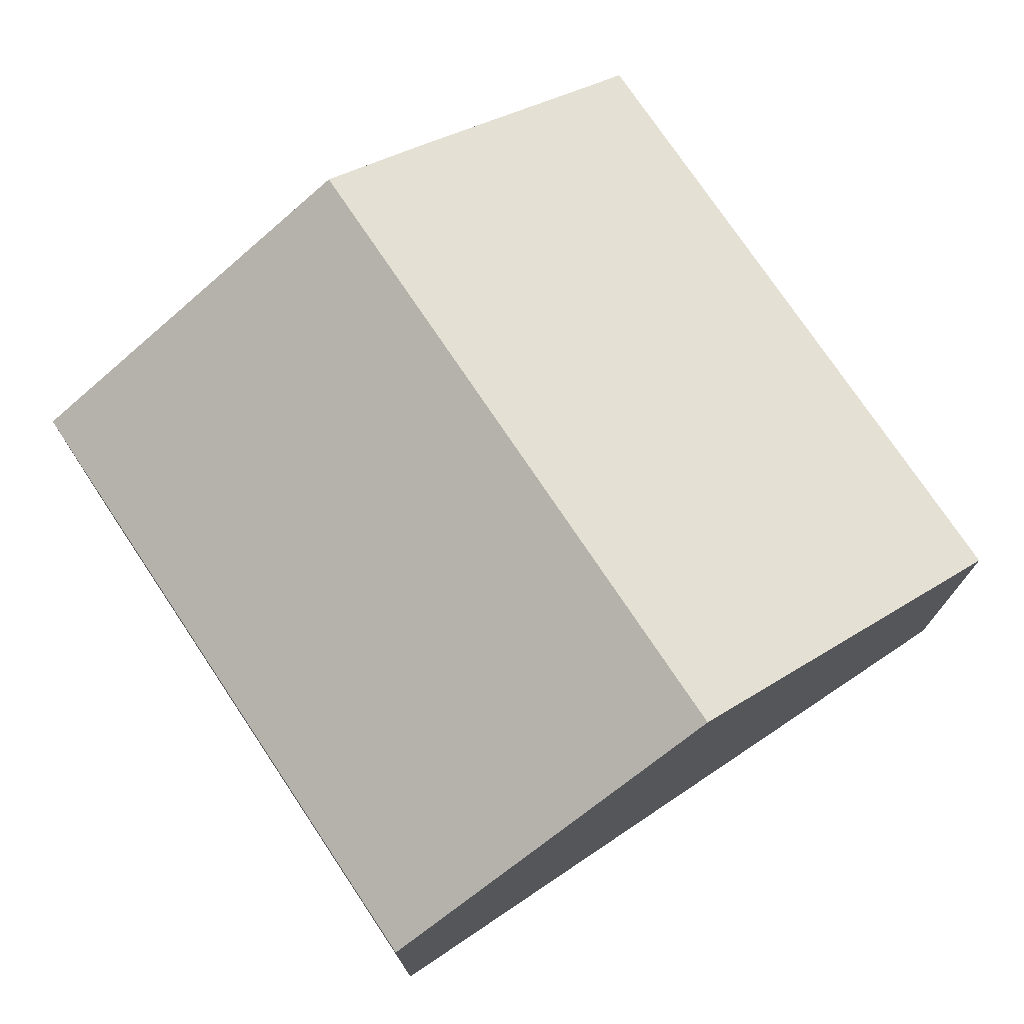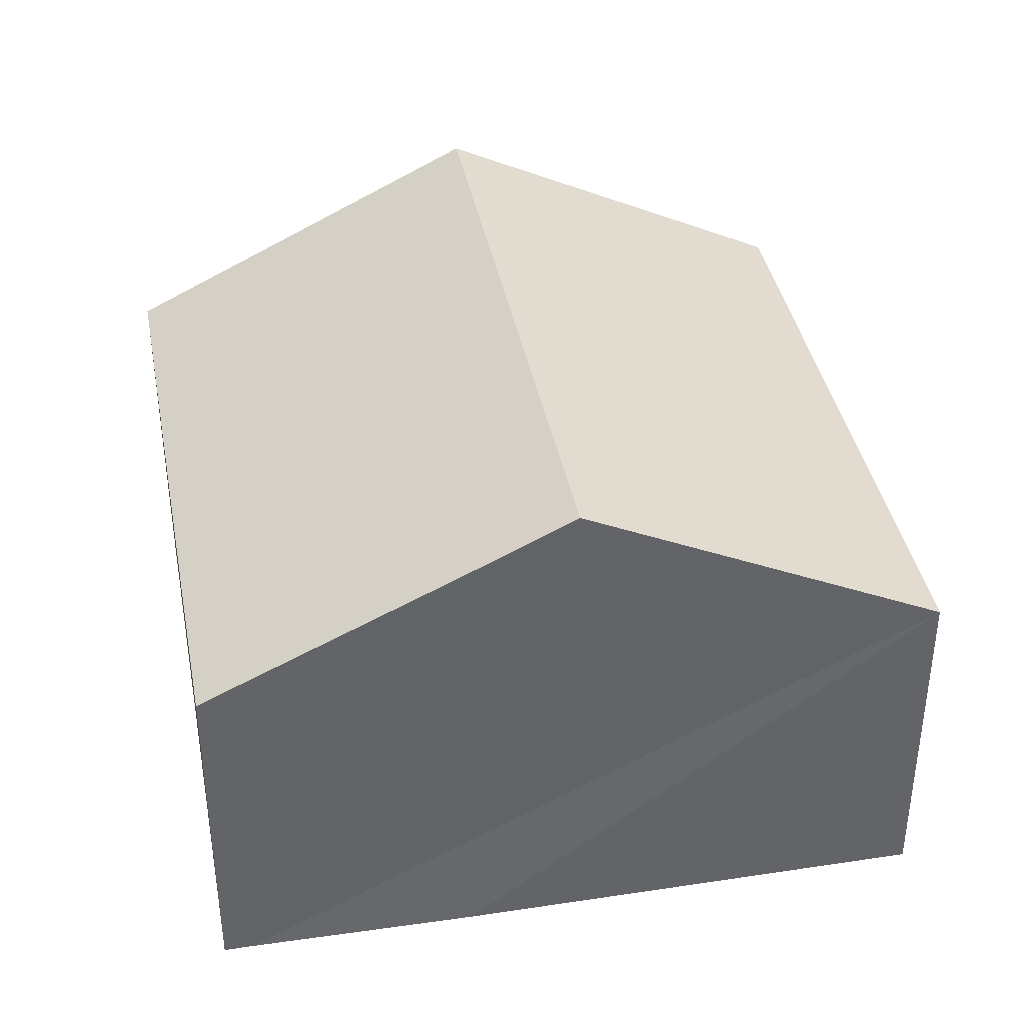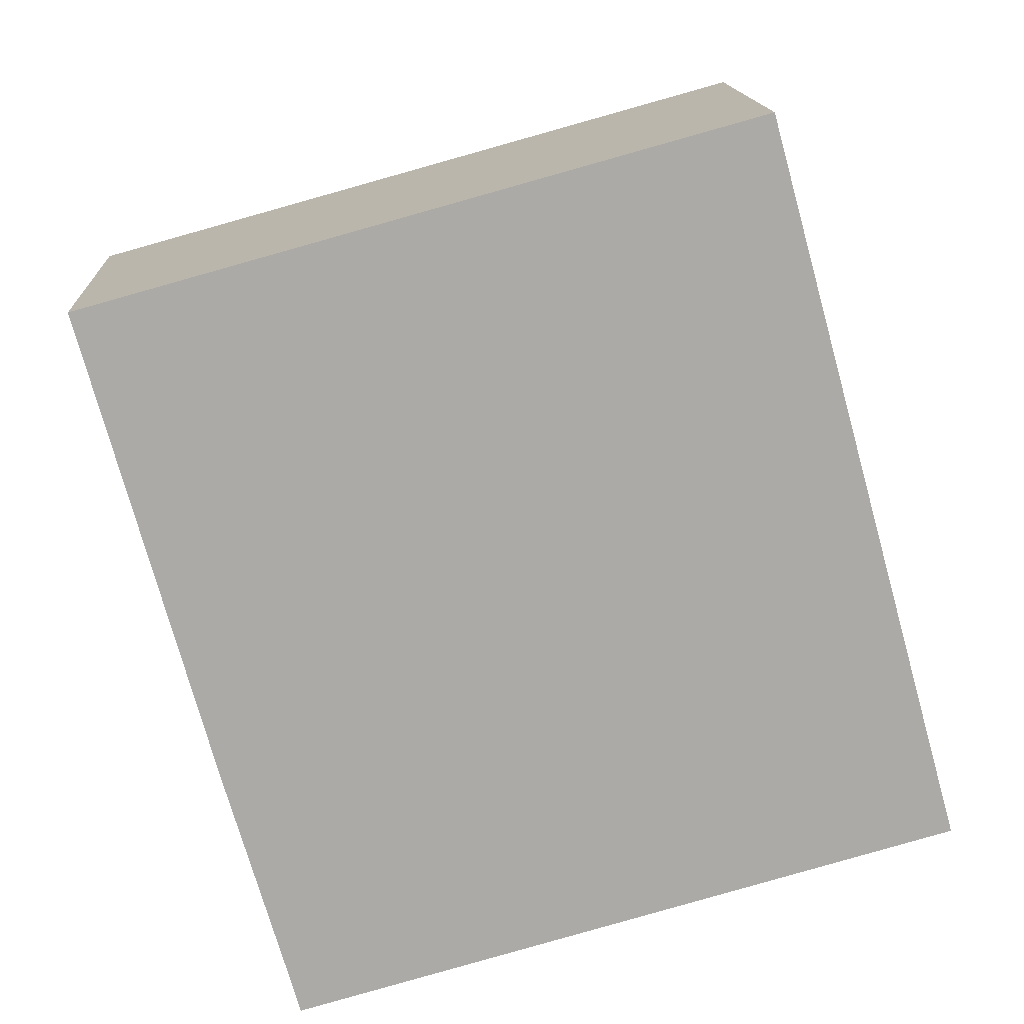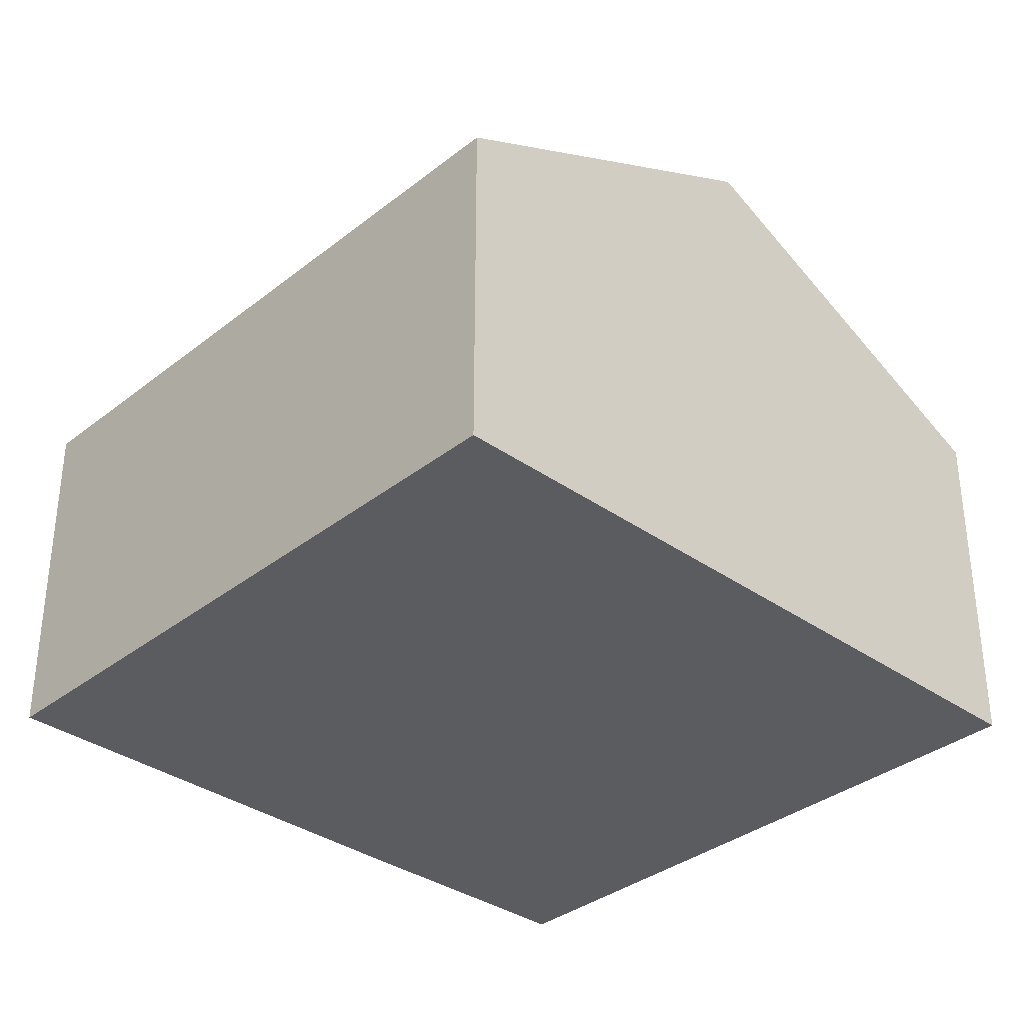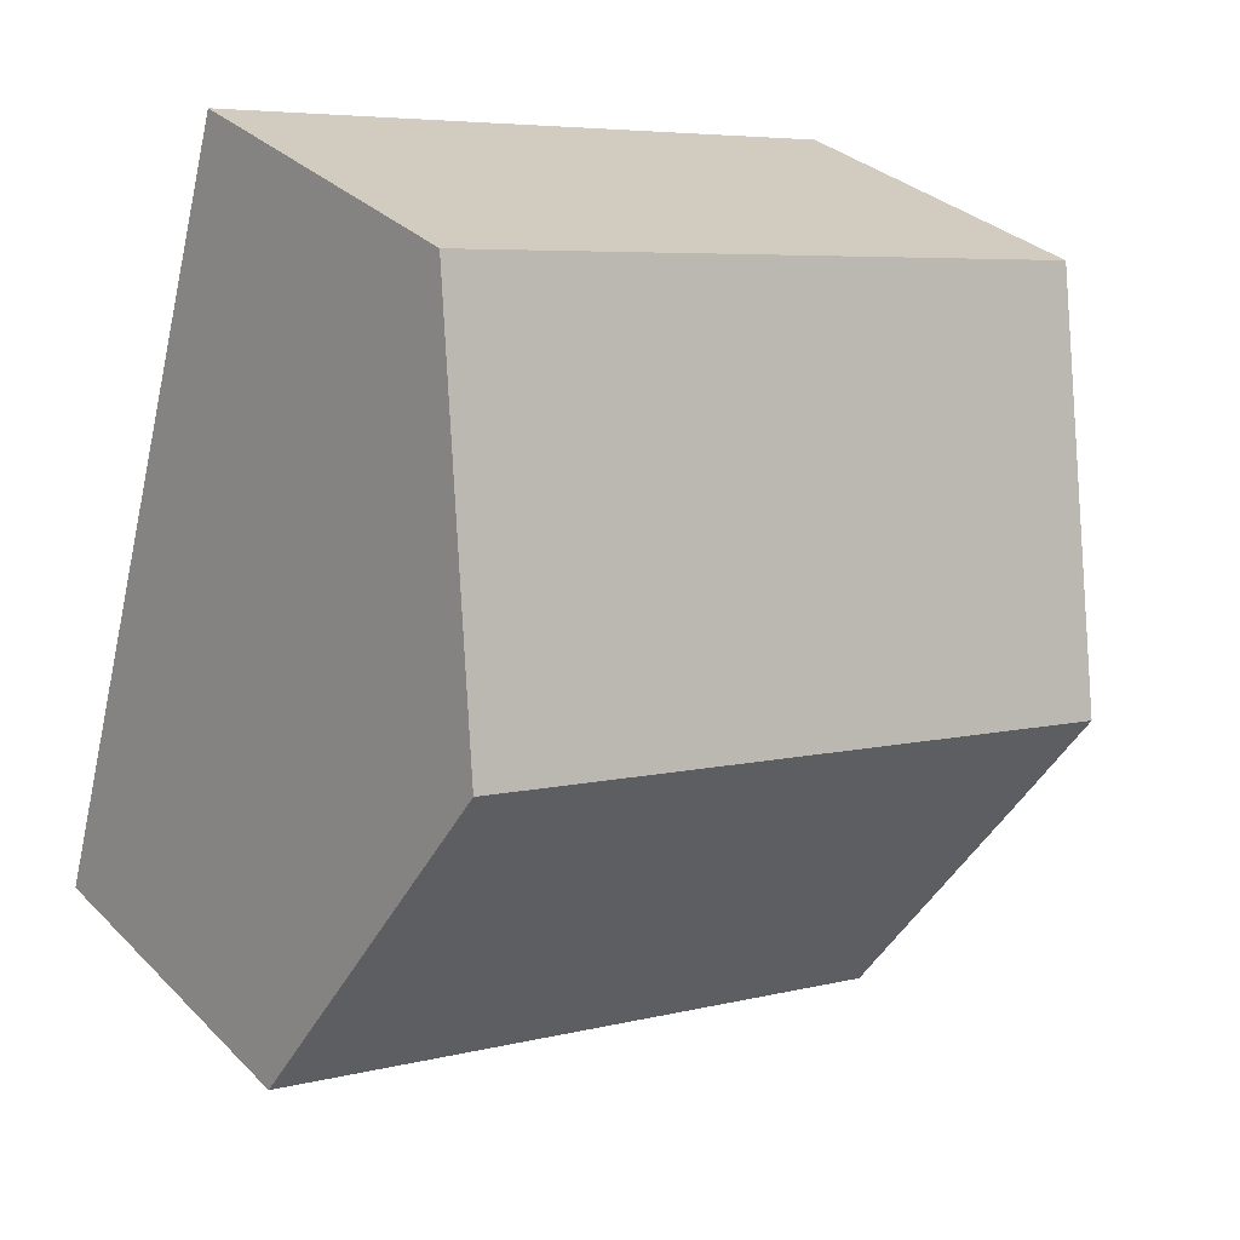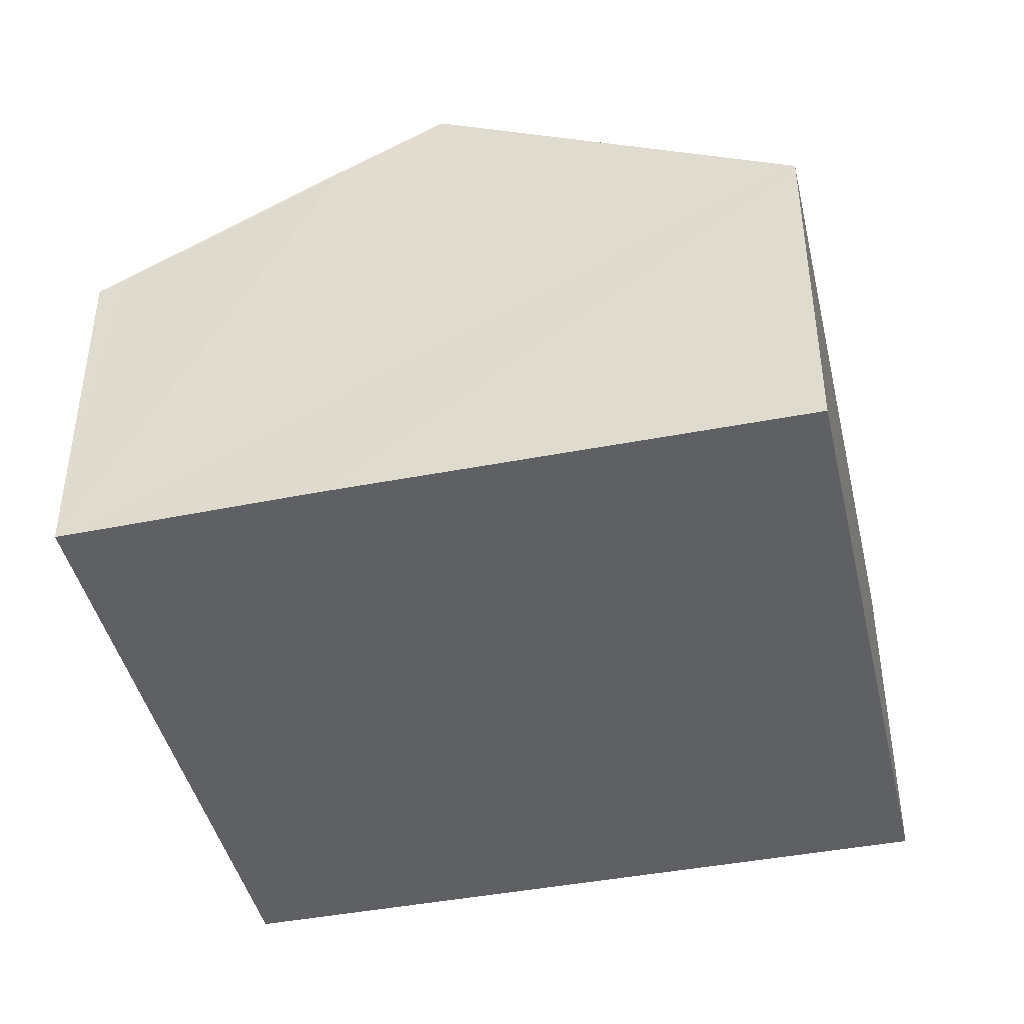
<metadata>
{"format":"obj","ext":"obj","renderer":"f3d","projection":"perspective","resolution":1024,"background":"white","views":[{"elev":74.9,"azim":40.8,"up":"+Y"},{"elev":39.2,"azim":-116.2,"up":"+Y"},{"elev":14.5,"azim":-2.9,"up":"+Z"},{"elev":-34.7,"azim":31.0,"up":"+Y"},{"elev":31.0,"azim":144.1,"up":"+Z"},{"elev":-43.4,"azim":-92.6,"up":"+Y"}]}
</metadata>
<code>
v  2.869 5.061 -10.21
v  10.81 7.615 -2.514
v  12.22 5.061 -7.624
v  2.758 5.261 -9.809
v  1.829 6.86 -6.621
v  1.412 7.615 -5.111
v  0 5.061 3.099e-16
v  9.4 5.061 2.597
v  2.869 6.251e-16 -10.21
v  2.758 6.006e-16 -9.809
v  1.829 4.054e-16 -6.621
v  1.412 3.13e-16 -5.111
v  0 0 0
v  9.4 -1.59e-16 2.597
v  10.81 1.539e-16 -2.514
v  12.22 4.668e-16 -7.624
g defaultobject
f 1 2 3
f 2 1 4
f 2 4 5
f 2 5 6
f 7 2 6
f 2 7 8
f 9 4 1
f 4 9 5
f 5 9 6
f 6 9 7
f 7 9 10
f 7 10 11
f 7 11 12
f 7 12 13
f 13 8 7
f 8 13 14
f 14 2 8
f 2 14 3
f 3 14 15
f 3 15 16
f 16 1 3
f 1 16 9
f 12 14 13
f 14 12 11
f 14 11 10
f 14 10 9
f 14 9 15
f 15 9 16

</code>
